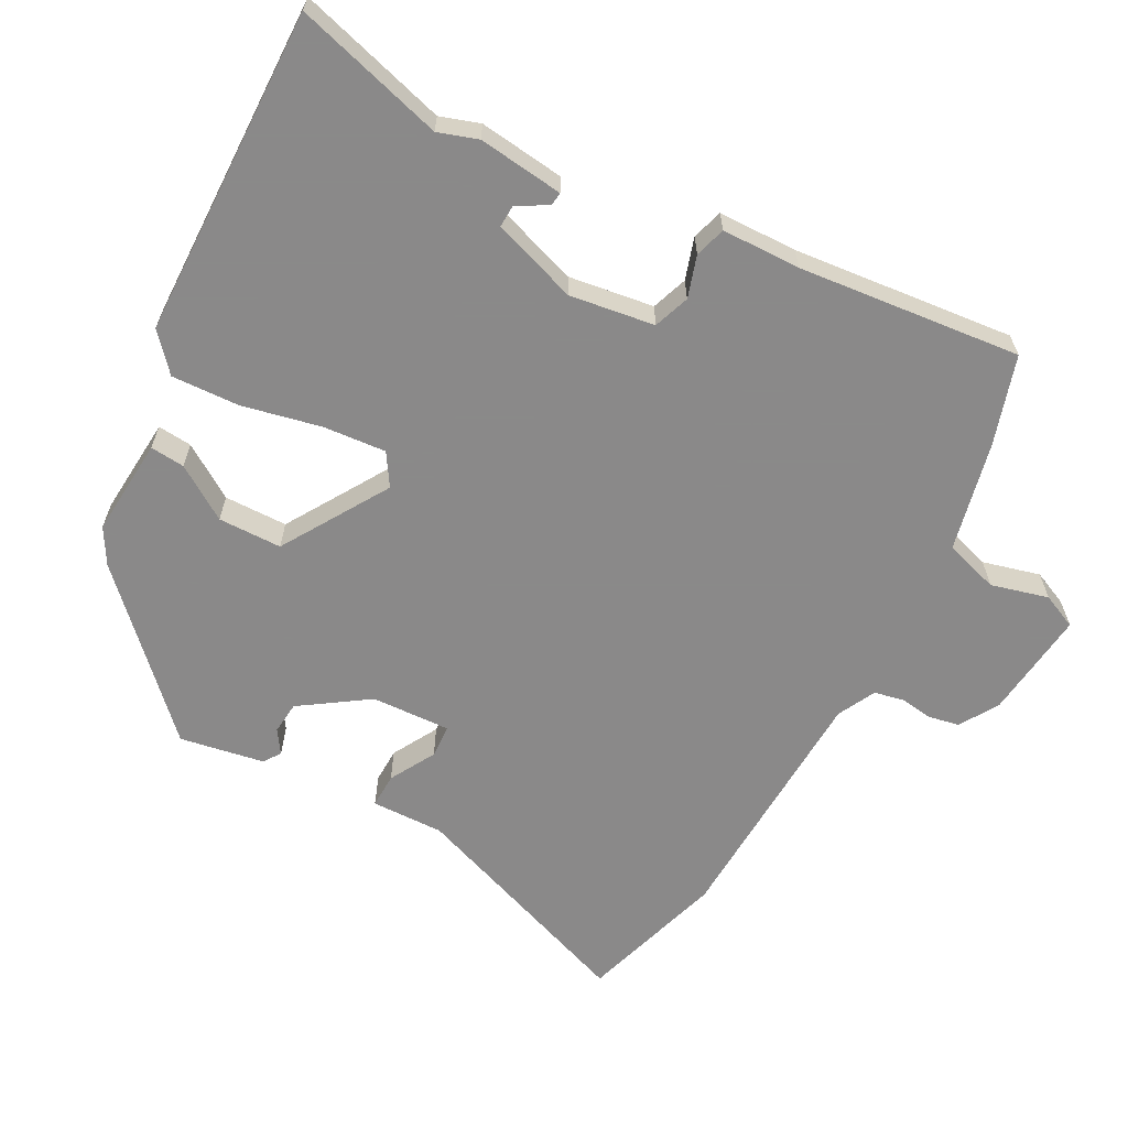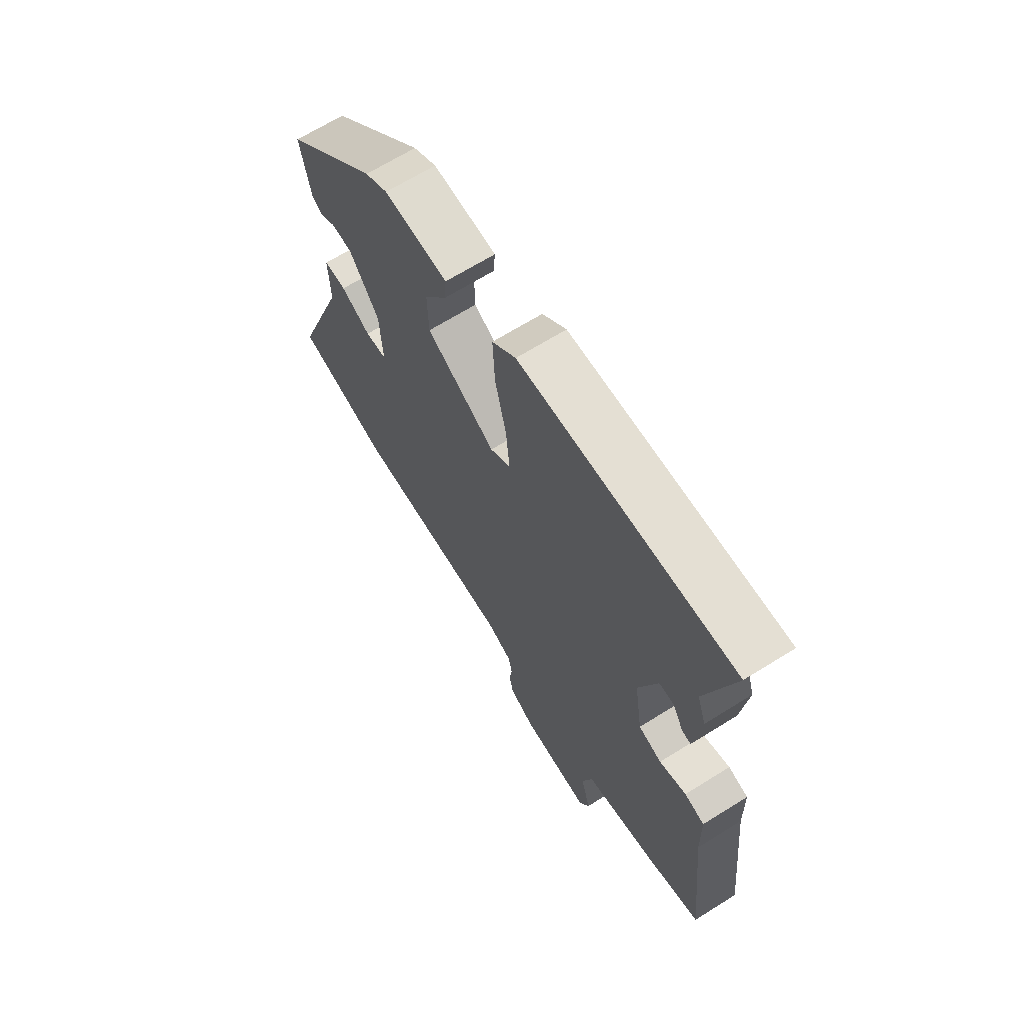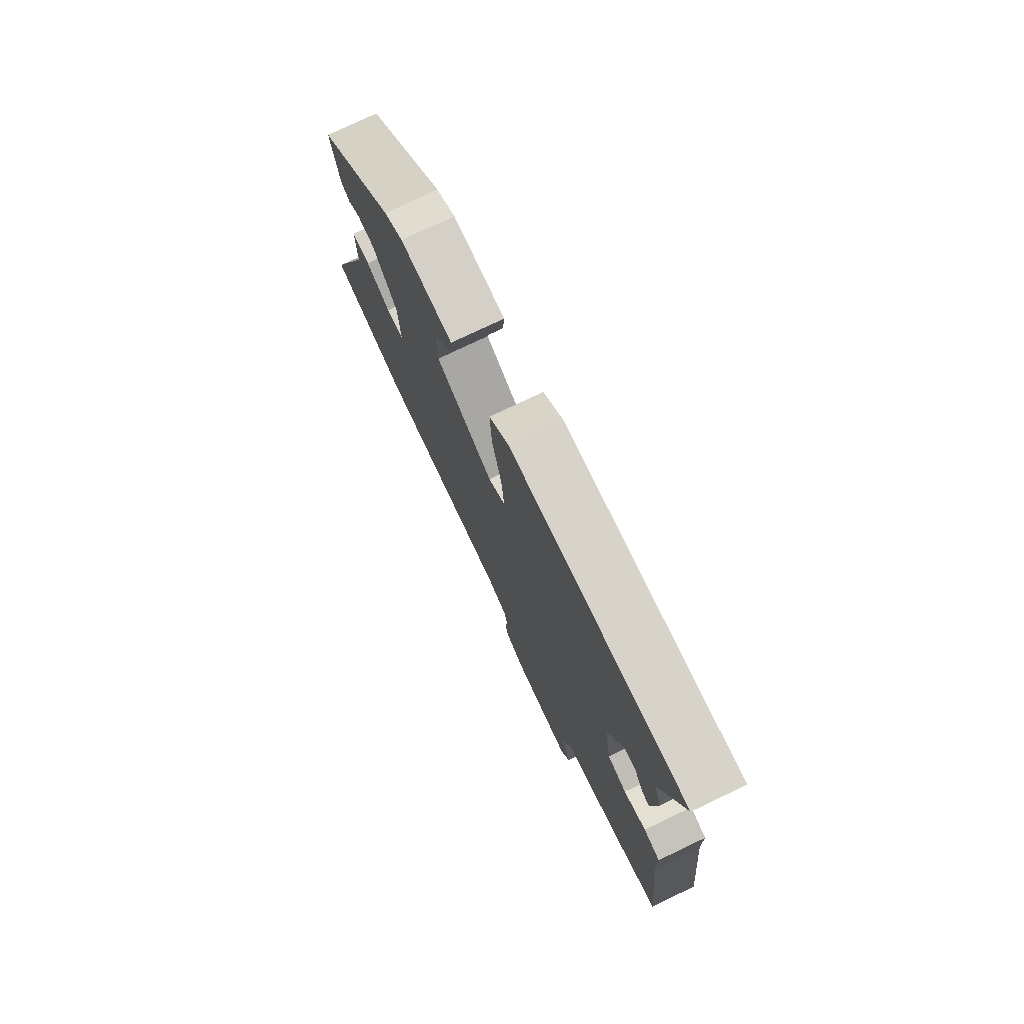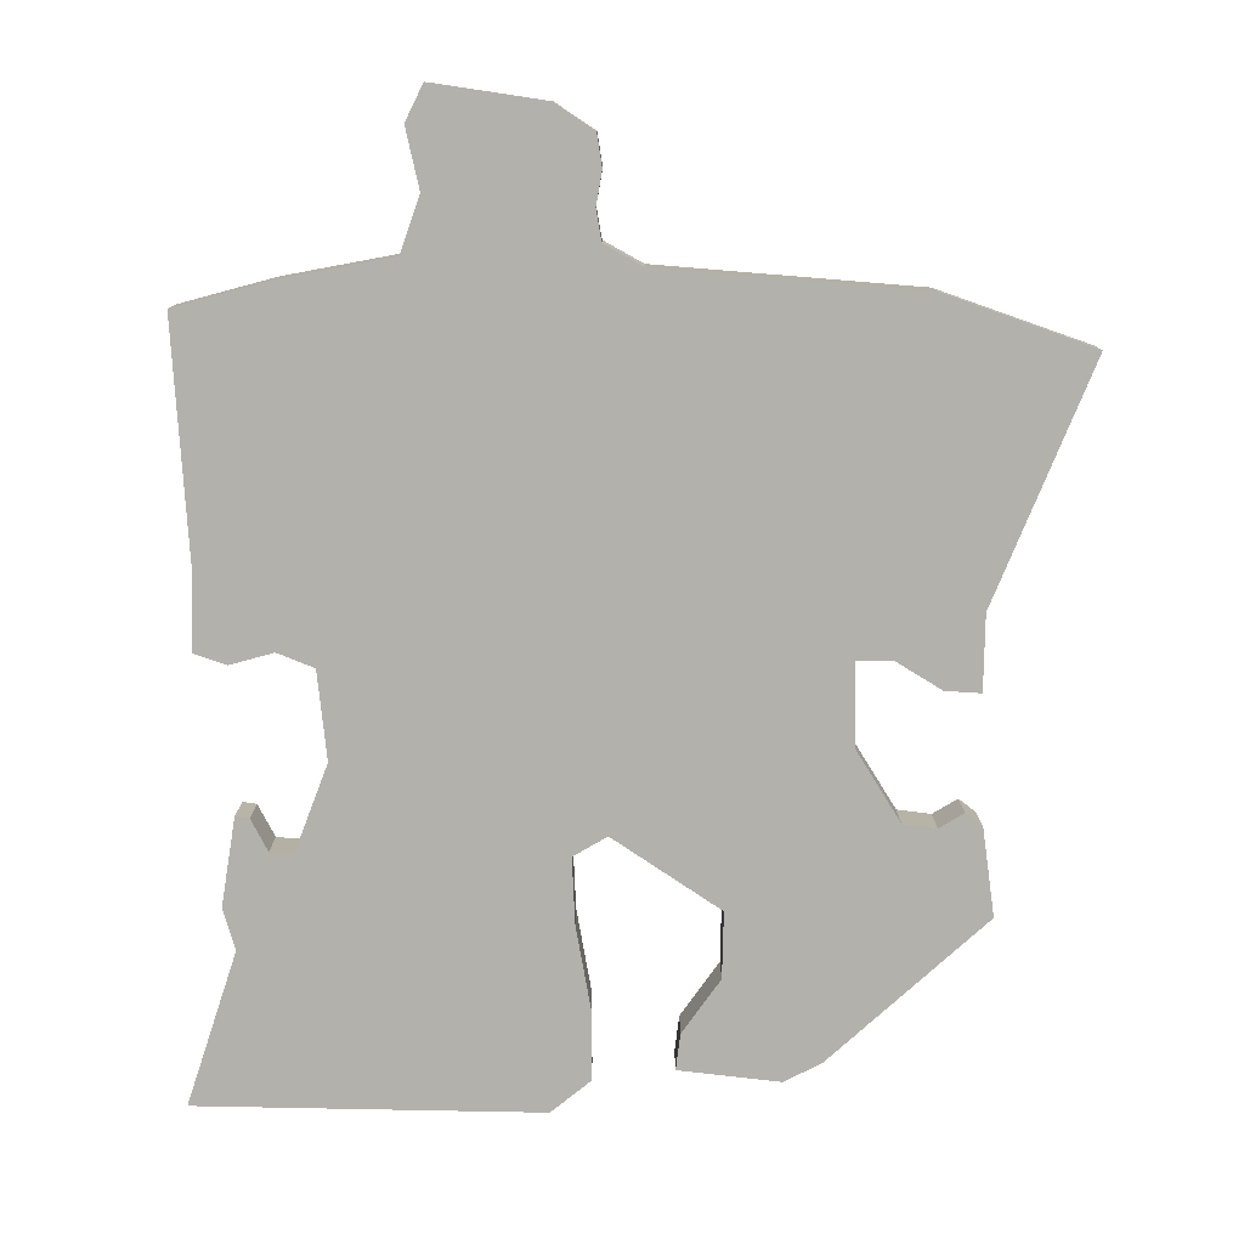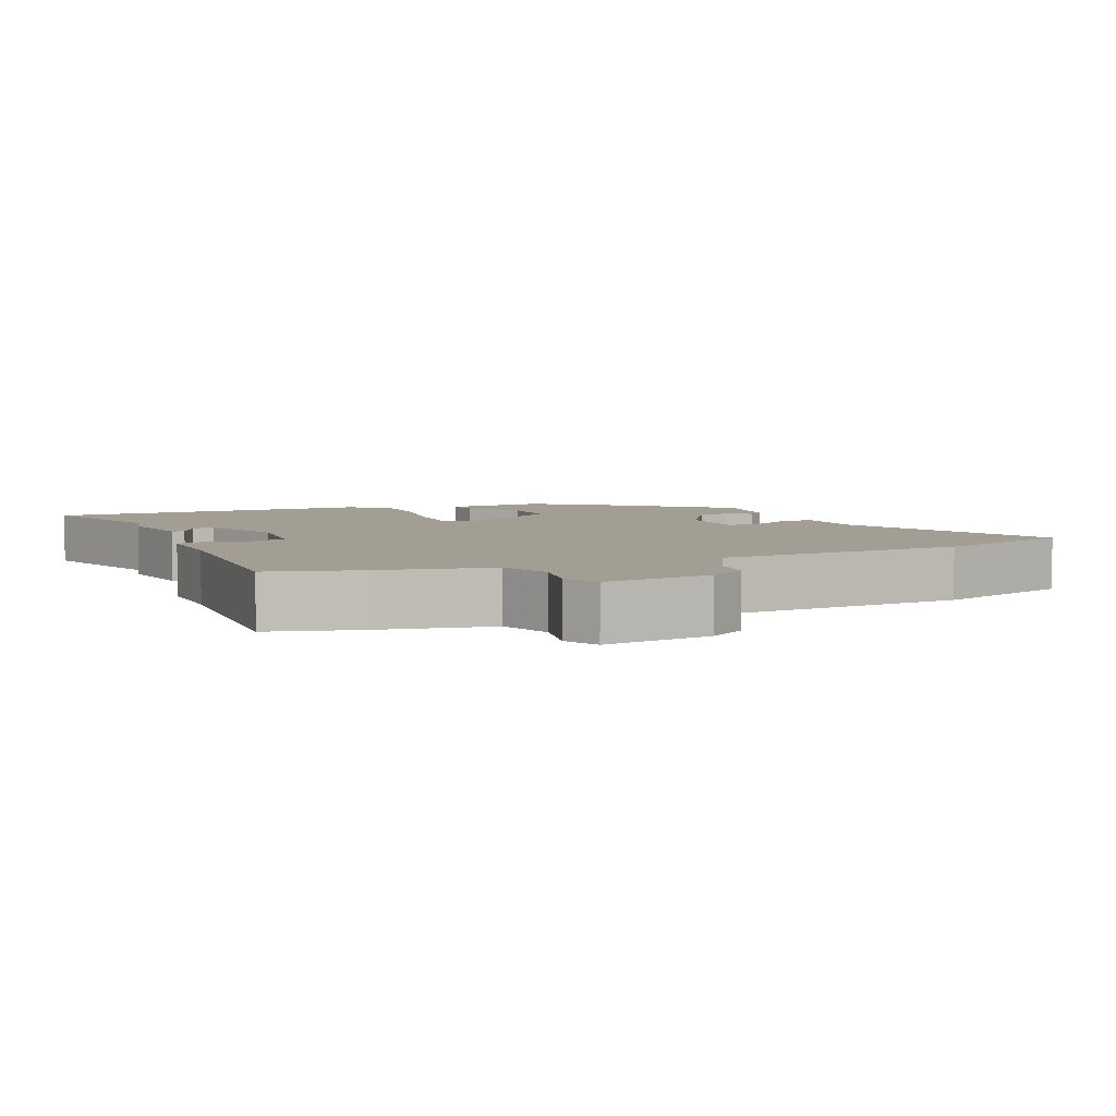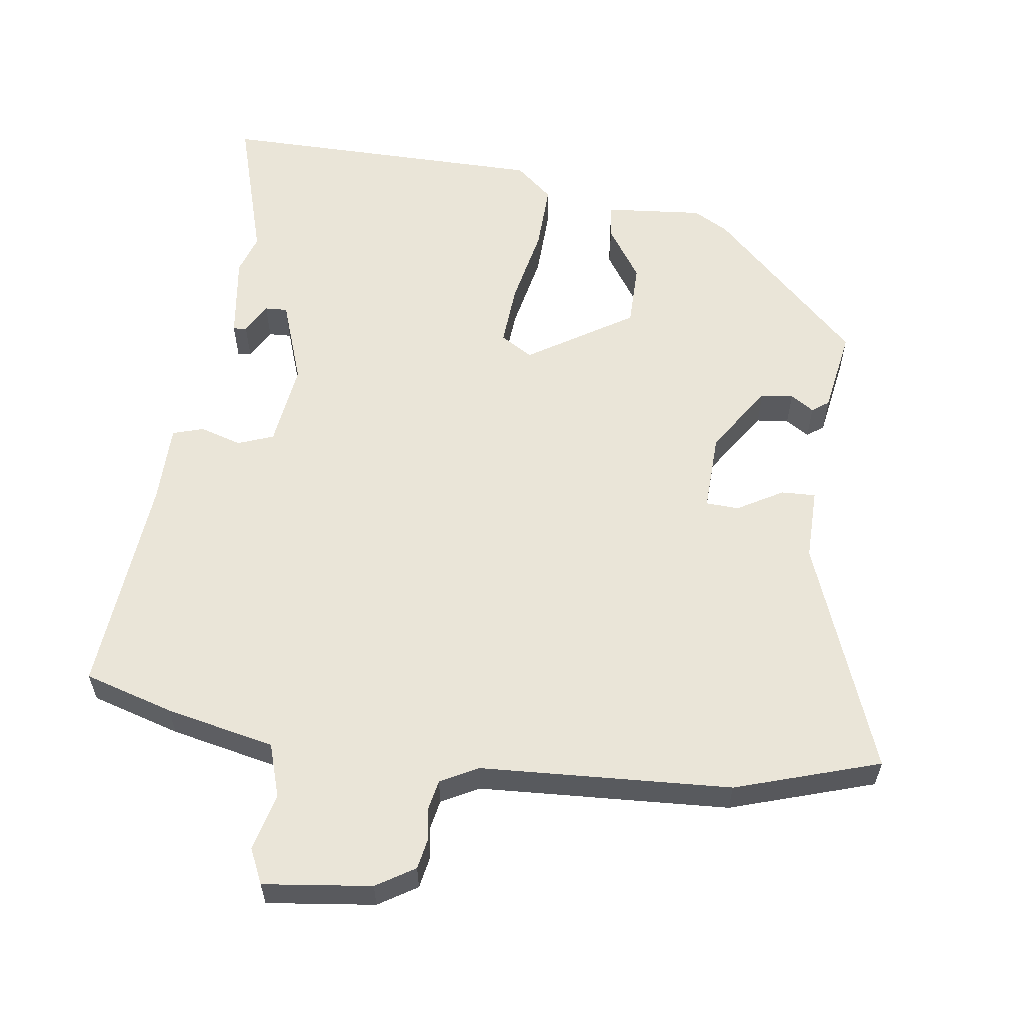
<metadata>
{"format":"obj","ext":"obj","renderer":"f3d","projection":"perspective","resolution":1024,"background":"white","views":[{"elev":-63.3,"azim":61.5,"up":"+Y"},{"elev":67.5,"azim":58.0,"up":"+Z"},{"elev":76.7,"azim":64.5,"up":"+Z"},{"elev":-78.9,"azim":177.4,"up":"+Y"},{"elev":5.0,"azim":154.0,"up":"+Y"},{"elev":58.7,"azim":-173.1,"up":"+Y"}]}
</metadata>
<code>
v -0.301 0.07 0.454
v -0.251 0.07 0.483
v -0.112 0.07 0.473
v -0.116 0.07 0.424
v -0.165 0.07 0.348
v -0.163 0.07 0.258
v -0.012 0.07 0.166
v 0.033 0.07 0.195
v 0.025 0.07 0.284
v 0 0.07 0.395
v -0.005 0.07 0.492
v 0.047 0.07 0.538
v 0.514 0.07 0.55
v 0.455 0.07 0.338
v 0.474 0.07 0.282
v 0.46 0.07 0.161
v 0.441 0.07 0.163
v 0.416 0.07 0.206
v 0.384 0.07 0.207
v 0.344 0.07 0.086
v 0.362 0.07 -0.034
v 0.413 0.07 -0.052
v 0.472 0.07 -0.033
v 0.516 0.07 -0.046
v 0.519 0.07 -0.158
v 0.553 0.07 -0.473
v 0.427 0.07 -0.513
v 0.273 0.07 -0.549
v 0.25 0.07 -0.626
v 0.272 0.07 -0.707
v 0.25 0.07 -0.757
v 0.096 0.07 -0.741
v 0.041 0.07 -0.708
v 0.032 0.07 -0.664
v 0.038 0.07 -0.618
v 0.029 0.07 -0.576
v -0.025 0.07 -0.549
v -0.381 0.07 -0.536
v -0.587 0.07 -0.474
v -0.468 0.07 -0.143
v -0.471 0.07 -0.04
v -0.422 0.07 -0.041
v -0.357 0.07 -0.077
v -0.31 0.07 -0.074
v -0.316 0.07 0.038
v -0.381 0.07 0.133
v -0.427 0.07 0.137
v -0.46 0.07 0.115
v -0.484 0.07 0.132
v -0.506 0.07 0.251
v -0.301 0 0.454
v -0.251 0 0.483
v -0.112 0 0.473
v -0.116 0 0.424
v -0.165 0 0.348
v -0.163 0 0.258
v -0.012 0 0.166
v 0.033 0 0.195
v 0.025 0 0.284
v 0 0 0.395
v -0.005 0 0.492
v 0.047 0 0.538
v 0.514 0 0.55
v 0.455 0 0.338
v 0.474 0 0.282
v 0.46 0 0.161
v 0.441 0 0.163
v 0.416 0 0.206
v 0.384 0 0.207
v 0.344 0 0.086
v 0.362 0 -0.034
v 0.413 0 -0.052
v 0.472 0 -0.033
v 0.516 0 -0.046
v 0.519 0 -0.158
v 0.553 0 -0.473
v 0.427 0 -0.513
v 0.273 0 -0.549
v 0.25 0 -0.626
v 0.272 0 -0.707
v 0.25 0 -0.757
v 0.096 0 -0.741
v 0.041 0 -0.708
v 0.032 0 -0.664
v 0.038 0 -0.618
v 0.029 0 -0.576
v -0.025 0 -0.549
v -0.381 0 -0.536
v -0.587 0 -0.474
v -0.468 0 -0.143
v -0.471 0 -0.04
v -0.422 0 -0.041
v -0.357 0 -0.077
v -0.31 0 -0.074
v -0.316 0 0.038
v -0.381 0 0.133
v -0.427 0 0.137
v -0.46 0 0.115
v -0.484 0 0.132
v -0.506 0 0.251
f 47 48 49 50
f 46 47 50 1
f 45 46 1 2
f 44 45 2
f 40 41 42 43
f 40 43 44
f 37 38 39 40
f 36 37 40 44
f 32 33 34 35
f 32 35 36
f 29 30 31 32
f 28 29 32 36
f 25 26 27 28
f 22 23 24 25
f 21 22 25 28
f 20 21 28 36
f 15 16 17 18
f 14 15 18 19
f 13 14 19
f 12 13 19
f 9 10 11 12
f 8 9 12 19
f 7 8 19 20
f 2 3 4 5
f 2 5 6
f 44 2 6
f 7 20 36 44
f 6 7 44
f 100 99 98 97
f 51 100 97 96
f 52 51 96 95
f 52 95 94
f 93 92 91 90
f 94 93 90
f 90 89 88 87
f 94 90 87 86
f 85 84 83 82
f 86 85 82
f 82 81 80 79
f 86 82 79 78
f 78 77 76 75
f 75 74 73 72
f 78 75 72 71
f 86 78 71 70
f 68 67 66 65
f 69 68 65 64
f 69 64 63
f 69 63 62
f 62 61 60 59
f 69 62 59 58
f 70 69 58 57
f 55 54 53 52
f 56 55 52
f 56 52 94
f 94 86 70 57
f 94 57 56
f 1 51 52 2
f 2 52 53 3
f 3 53 54 4
f 4 54 55 5
f 5 55 56 6
f 6 56 57 7
f 7 57 58 8
f 8 58 59 9
f 9 59 60 10
f 10 60 61 11
f 11 61 62 12
f 12 62 63 13
f 13 63 64 14
f 14 64 65 15
f 15 65 66 16
f 16 66 67 17
f 17 67 68 18
f 18 68 69 19
f 19 69 70 20
f 20 70 71 21
f 21 71 72 22
f 22 72 73 23
f 23 73 74 24
f 24 74 75 25
f 25 75 76 26
f 26 76 77 27
f 27 77 78 28
f 28 78 79 29
f 29 79 80 30
f 30 80 81 31
f 31 81 82 32
f 32 82 83 33
f 33 83 84 34
f 34 84 85 35
f 35 85 86 36
f 36 86 87 37
f 37 87 88 38
f 38 88 89 39
f 39 89 90 40
f 40 90 91 41
f 41 91 92 42
f 42 92 93 43
f 43 93 94 44
f 44 94 95 45
f 45 95 96 46
f 46 96 97 47
f 47 97 98 48
f 48 98 99 49
f 49 99 100 50
f 50 100 51 1

</code>
